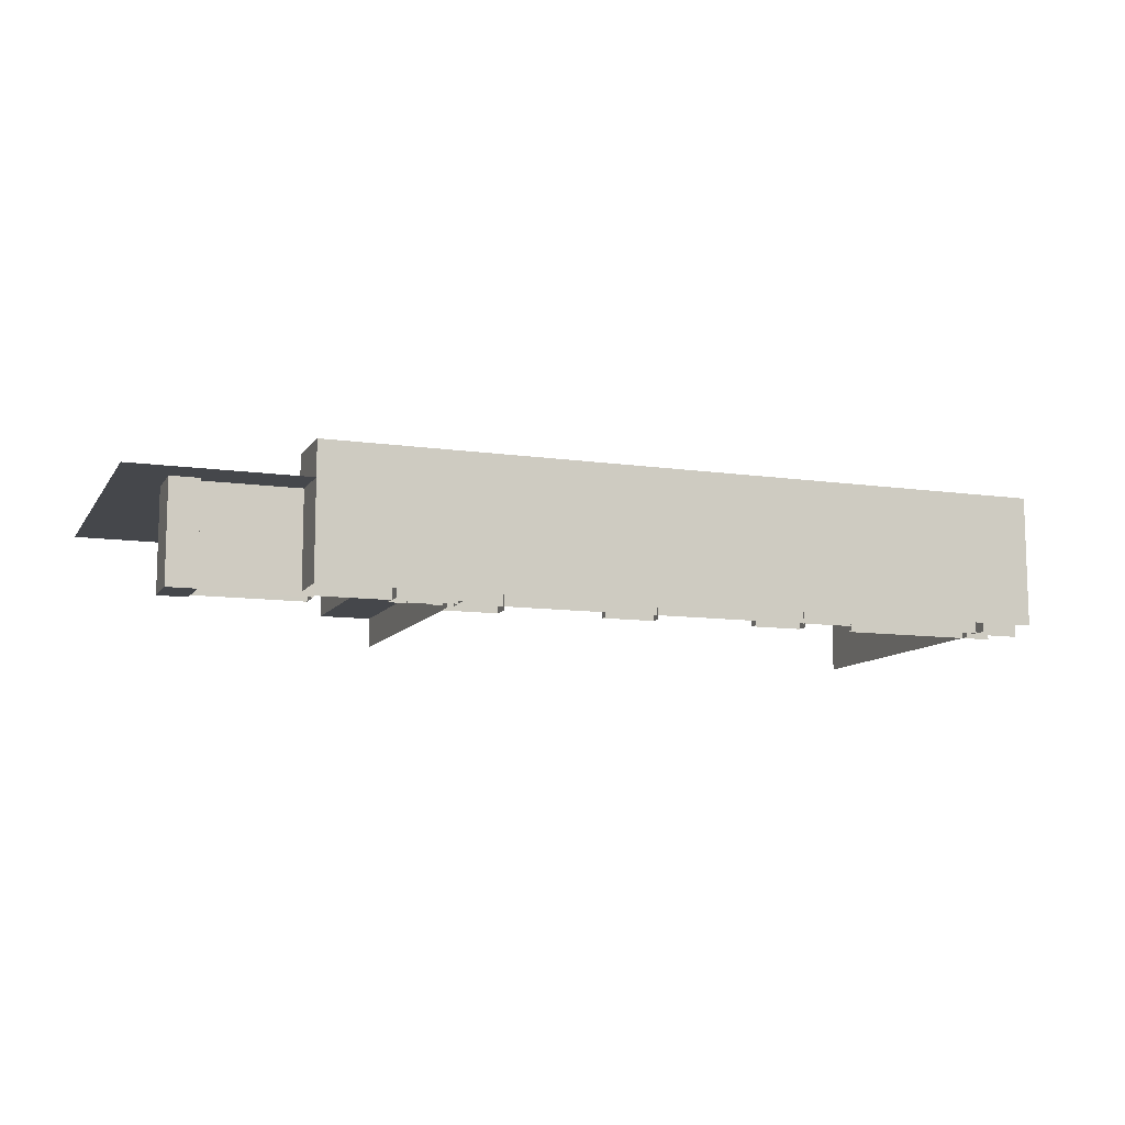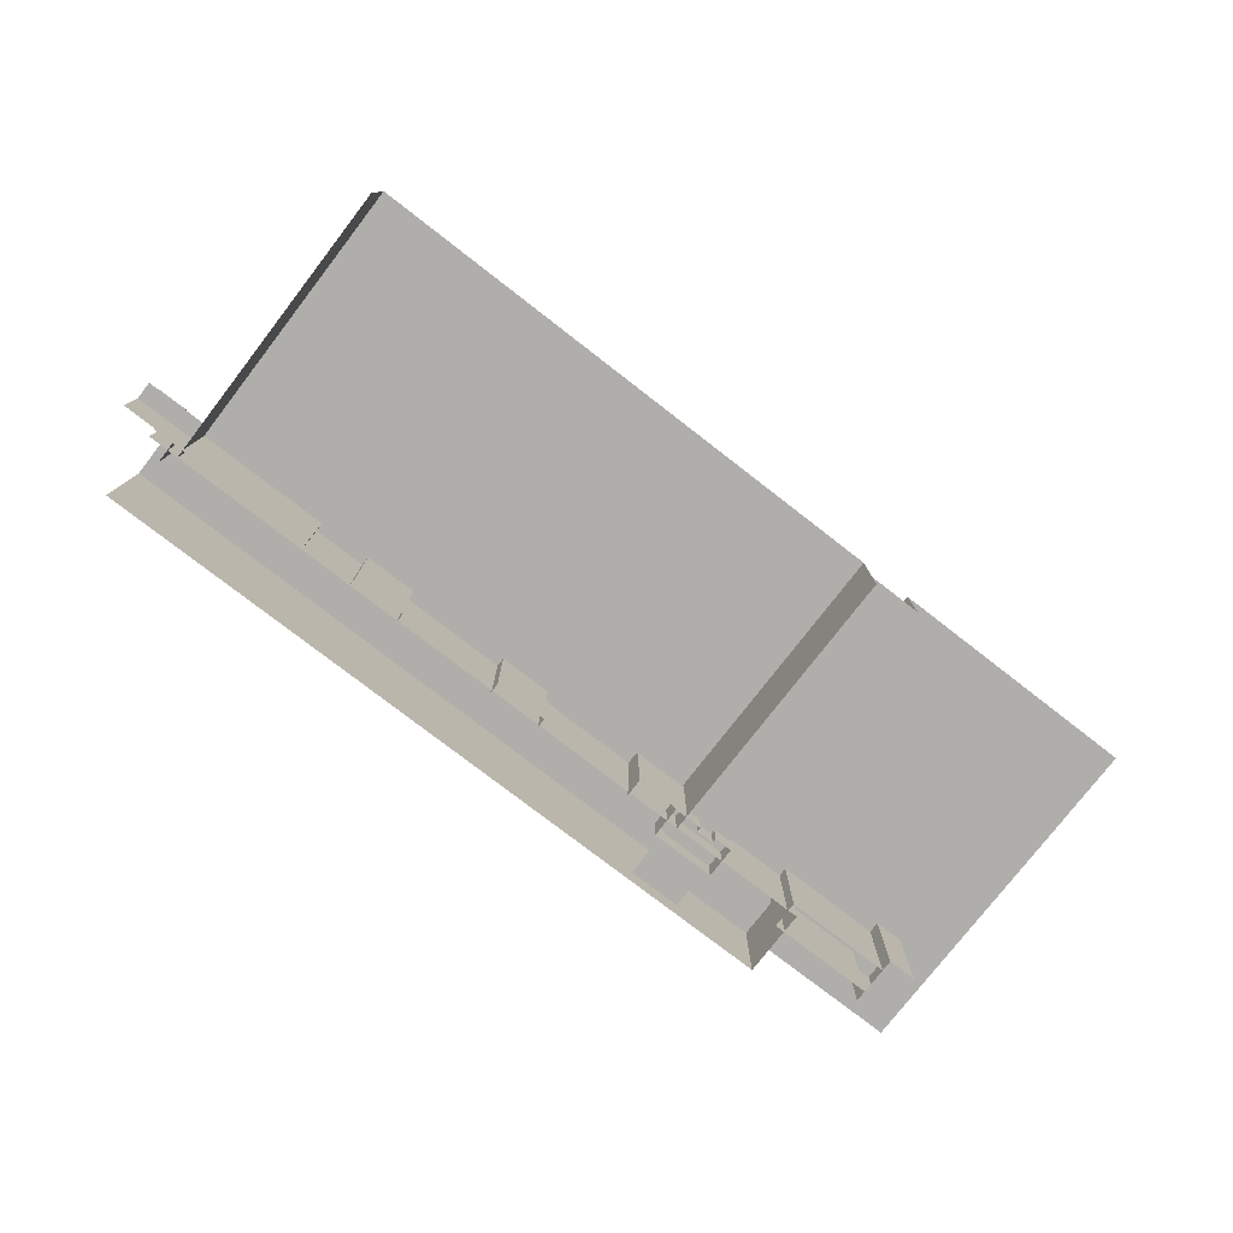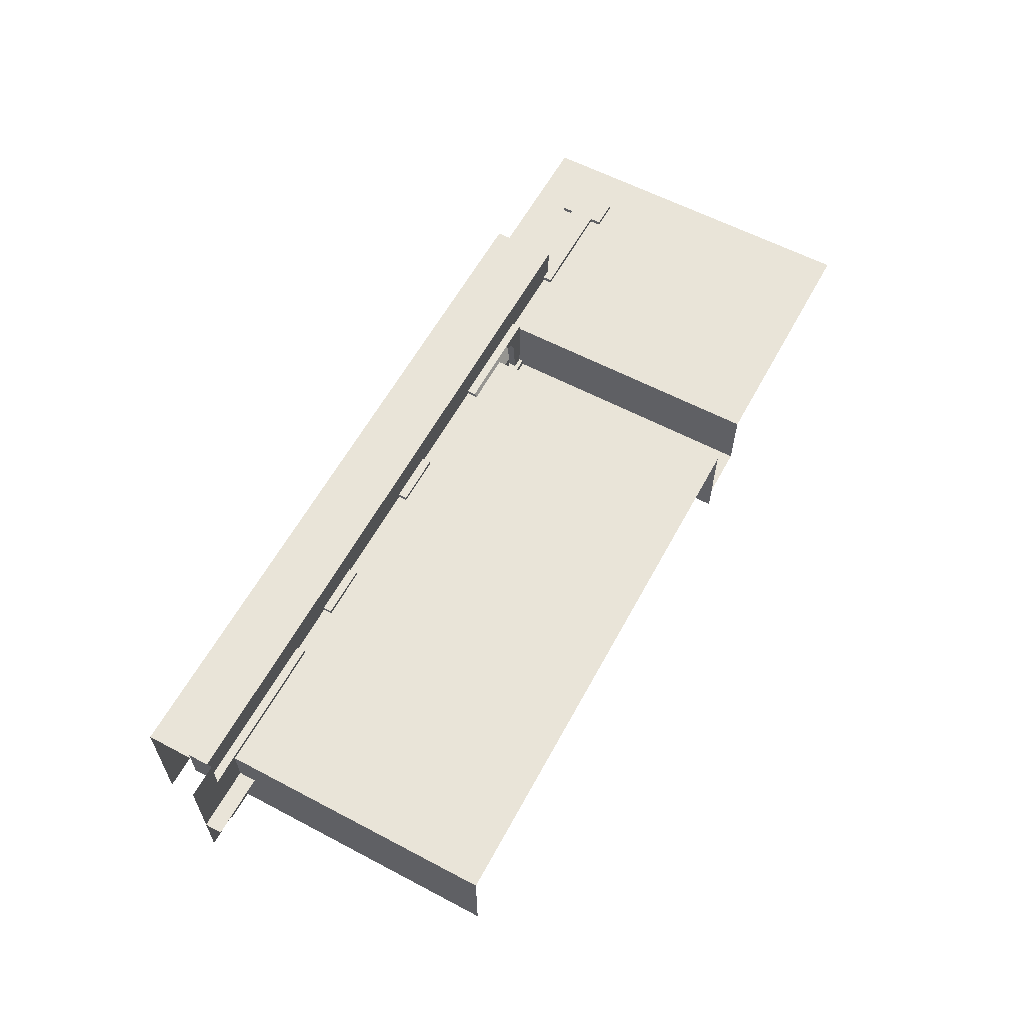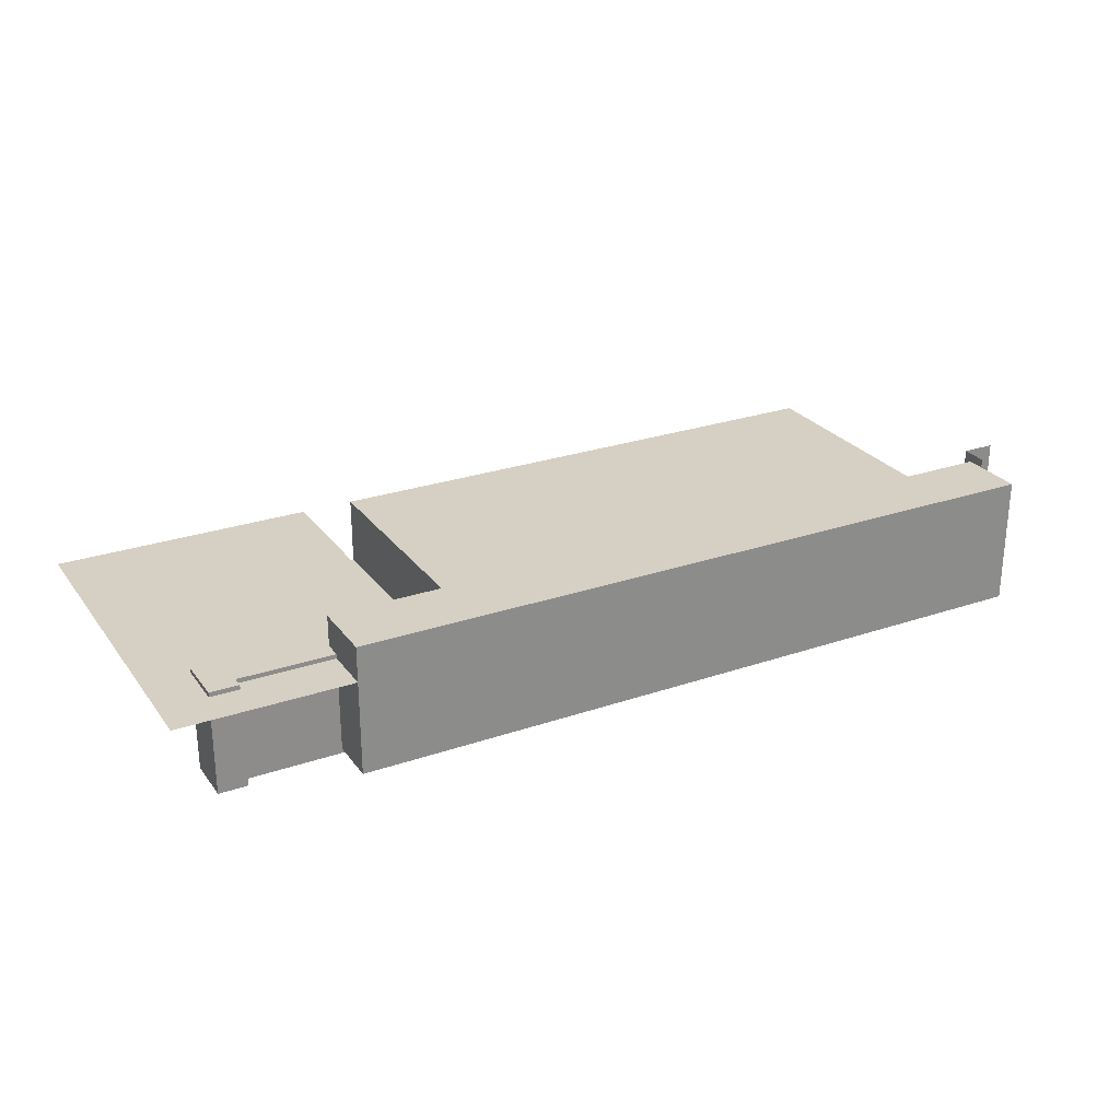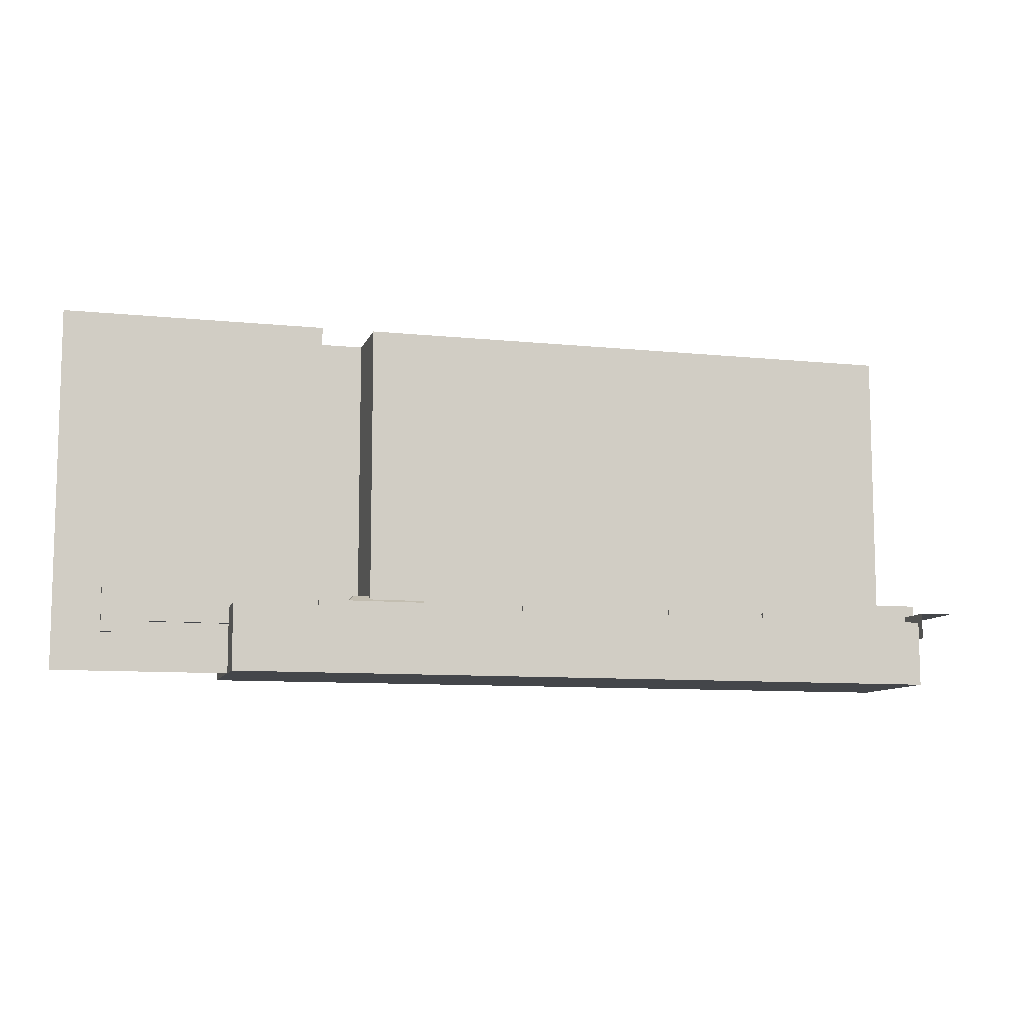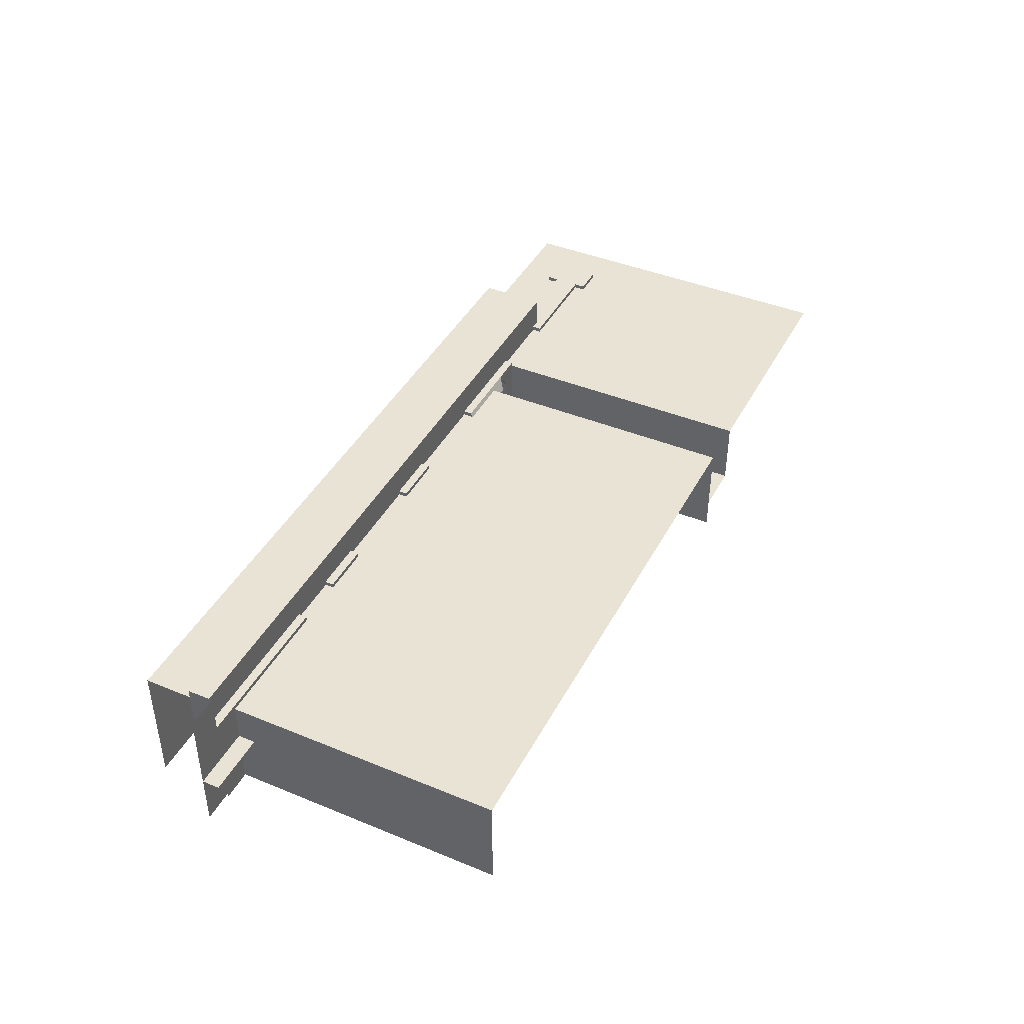
<metadata>
{"format":"obj","ext":"obj","renderer":"f3d","projection":"perspective","resolution":1024,"background":"white","views":[{"elev":-10.3,"azim":159.8,"up":"+Y"},{"elev":-77.6,"azim":-37.7,"up":"+Y"},{"elev":59.9,"azim":-61.6,"up":"+Y"},{"elev":26.4,"azim":151.7,"up":"+Y"},{"elev":-9.4,"azim":164.8,"up":"+Z"},{"elev":42.2,"azim":-63.8,"up":"+Y"}]}
</metadata>
<code>
v 306 18 -37 1
v 306 18 124 1
v 423 18 124 1
v 423 18 -37 1
v 306 -13 -37 1
v 306 -13 124 1
v 282 -13 -37 1
v 282 -13 124 1
v 29 18 -7 1
v 29 18 124 1
v 282 18 124 1
v 282 18 -7 1
v 29 -27 -7 1
v 29 -27 124 1
v 282 -27 124 1
v 282 -27 -7 1
v 24 -25 -2.966 1
v 24 0 -2.966 1
v 24 0 -12.97 1
v 24 -25 -12.97 1
v 24 0 5.034 1
v 11 0 -2.966 1
v 11 0 5.034 1
v 29 0 -2.966 1
v 29 0 -12.97 1
v 11 -25 -2.966 1
v 0 -25 -2.966 1
v 0 0 -2.966 1
v 29 0 5.034 1
v 0 0 5.034 1
v 277 -10 -14.97 1
v 277 -10 -2.966 1
v 290 -10 -2.966 1
v 290 -10 -14.97 1
v 306 -25 -14.97 1
v 298 -25 -14.97 1
v 298 -10 -14.97 1
v 306 -10 -14.97 1
v 277 -25 -0.9659 1
v 290 -25 -0.9659 1
v 290 -10 -0.9659 1
v 277 -10 -0.9659 1
v 306 -25 -0.9659 1
v 306 -25 -2.966 1
v 306 -10 -2.966 1
v 306 -10 -0.9659 1
v 277 -25 -14.97 1
v 277 -25 -2.966 1
v 298 -10 -2.966 1
v 298 -10 -0.9659 1
v 290 -25 -14.97 1
v 298 -25 -0.9659 1
v 290 -25 -2.966 1
v 298 -25 -2.966 1
v 15 34 -37 1
v 15 34 -6.966 1
v 346 34 -6.966 1
v 346 34 -37 1
v 15 -25 -6.966 1
v 346 -25 -6.966 1
v 346 -25 -37 1
v 15 -25 -37 1
v 90 20 -2.966 1
v 90 20 -7.466 1
v 15 20 -7.466 1
v 15 20 -2.966 1
v 15 -27 -2.966 1
v 90 -27 -2.966 1
v 90 -27 -6.966 1
v 138 20 -2.966 1
v 138 20 -7.466 1
v 114 20 -7.466 1
v 114 20 -2.966 1
v 114 -27 -2.966 1
v 138 -27 -2.966 1
v 138 -27 -6.966 1
v 114 -27 -7.966 1
v 210 20 -2.966 1
v 210 20 -7.466 1
v 186 20 -7.466 1
v 186 20 -2.966 1
v 186 -27 -2.966 1
v 210 -27 -2.966 1
v 210 -27 -6.966 1
v 186 -27 -7.966 1
v 282 20 -3 1
v 282 20 -7.466 1
v 257 20 -7.466 1
v 257 20 -3 1
v 257 14 0 1
v 282 14 0 1
v 282 -27 0 1
v 282 -27 -6.966 1
v 257 -27 0 1
v 257 -27 -7.966 1
v 389 20 -2.966 1
v 389 20 -14.84 1
v 341 20 -14.9 1
v 341 20 -2.966 1
v 341 -27 -2.966 1
v 389 -27 -2.966 1
v 389 -27 -14.97 1
v 341 -27 -15.03 1
v 402 20 -2.966 1
v 402 -27 -2.966 1
v 402 -27 -14.97 1
v 402 20 -14.84 1
v 389 20 2.034 1
v 389 -27 2.034 1
v 402 -27 2.034 1
v 402 20 2.034 1
v 389 -27 -20.03 1
v 389 20 -19.9 1
v 402 20 -19.9 1
v 402 -27 -20.03 1
v 0 20 -2.966 1
v 15 38 -2.966 1
v 0 38 -2.966 1
v 15 20 -14.97 1
v 15 38 -14.97 1
v 15 -10 -2.966 1
v 0 -10 -2.966 1
v 282 -10 -14.97 1
v 282 20 -14.97 1
v 287 20 -14.97 1
v 287 -10 -14.97 1
v 299 20 -14.97 1
v 299 20 -2.966 1
v 301 20 -2.966 1
v 301 20 -14.97 1
v 299 10 -14.97 1
v 301 -10 -14.97 1
v 299 10 -2.966 1
v 301 -10 -2.966 1
v 282 20 -2.981 1
v 287 20 -2.981 1
v 282 -10 0 1
v 287 -10 0 1
v 287 14 0 1
v 306 20 -14.97 1
v 306 20 -2.966 1
v 294 20 -14.97 1
v 294 16 -14.97 1
v 292 15 -14.97 1
v 292 20 -14.97 1
v 294 16 -2.966 1
v 292 15 -2.966 1
v 294 20 -2.966 1
v 292 20 -2.966 1
v 296 20 -14.97 1
v 296 15 -14.97 1
v 296 15 -2.966 1
v 296 20 -2.966 1
v 289 10 -14.97 1
v 289 20 -14.97 1
v 289 10 0 1
v 289 20 -2.978 1
v 289 14 0 1
f 1 2 3
f 1 3 4
f 2 1 5
f 2 5 6
f 6 5 7
f 6 7 8
f 9 10 11
f 9 11 12
f 10 9 13
f 10 13 14
f 12 11 15
f 12 15 16
f 17 18 19
f 17 19 20
f 21 18 22
f 21 22 23
f 18 24 25
f 18 25 19
f 18 17 26
f 18 26 22
f 27 28 22
f 27 22 26
f 29 24 18
f 29 18 21
f 30 23 22
f 30 22 28
f 31 32 33
f 31 33 34
f 35 36 37
f 35 37 38
f 39 40 41
f 39 41 42
f 43 44 45
f 43 45 46
f 47 48 32
f 47 32 31
f 46 45 49
f 46 49 50
f 47 31 34
f 47 34 51
f 43 46 50
f 43 50 52
f 51 34 37
f 51 37 36
f 34 33 49
f 34 49 37
f 38 37 49
f 38 49 45
f 42 41 33
f 42 33 32
f 35 38 45
f 35 45 44
f 39 42 32
f 39 32 48
f 40 53 33
f 40 33 41
f 52 50 49
f 52 49 54
f 53 54 49
f 53 49 33
f 55 56 57
f 55 57 58
f 57 56 59
f 57 59 60
f 55 58 61
f 55 61 62
f 57 60 61
f 57 61 58
f 63 64 65
f 63 65 66
f 63 66 67
f 63 67 68
f 63 68 69
f 63 69 64
f 70 71 72
f 70 72 73
f 70 73 74
f 70 74 75
f 70 75 76
f 70 76 71
f 74 73 72
f 74 72 77
f 78 79 80
f 78 80 81
f 78 81 82
f 78 82 83
f 78 83 84
f 78 84 79
f 82 81 80
f 82 80 85
f 86 87 88
f 86 88 89
f 86 89 90
f 86 90 91
f 86 91 92
f 86 92 93
f 86 93 87
f 94 90 88
f 94 88 95
f 96 97 98
f 96 98 99
f 96 99 100
f 96 100 101
f 98 97 102
f 98 102 103
f 100 99 98
f 100 98 103
f 104 105 106
f 104 106 107
f 97 96 104
f 97 104 107
f 108 109 110
f 108 110 111
f 101 102 106
f 101 106 105
f 112 113 114
f 112 114 115
f 96 101 109
f 96 109 108
f 101 105 110
f 101 110 109
f 105 104 111
f 105 111 110
f 104 96 108
f 104 108 111
f 102 97 113
f 102 113 112
f 97 107 114
f 97 114 113
f 107 106 115
f 107 115 114
f 106 102 112
f 106 112 115
f 116 66 117
f 116 117 118
f 66 119 120
f 66 120 117
f 121 66 116
f 121 116 122
f 123 124 125
f 123 125 126
f 127 128 129
f 127 129 130
f 131 127 130
f 131 130 132
f 128 133 134
f 128 134 129
f 124 135 136
f 124 136 125
f 137 138 139
f 137 139 91
f 140 38 132
f 140 132 130
f 133 131 132
f 133 132 134
f 141 140 130
f 141 130 129
f 45 141 129
f 45 129 134
f 142 143 144
f 142 144 145
f 143 146 147
f 143 147 144
f 148 142 145
f 148 145 149
f 146 148 149
f 146 149 147
f 143 142 150
f 143 150 151
f 146 143 151
f 146 151 152
f 142 148 153
f 142 153 150
f 148 146 152
f 148 152 153
f 154 155 145
f 154 145 144
f 156 154 144
f 156 144 147
f 155 157 149
f 155 149 145
f 158 156 147
f 158 147 149
f 127 131 151
f 127 151 150
f 131 133 152
f 131 152 151
f 128 127 150
f 128 150 153
f 133 128 153
f 133 153 152
f 155 154 126
f 155 126 125
f 154 156 138
f 154 138 126
f 158 157 136
f 158 136 139
f 156 139 138
f 45 38 140
f 45 140 141
f 158 149 157
f 155 125 136
f 155 136 157
f 91 139 136
f 91 136 135
f 158 139 156
f 94 92 91
f 94 91 90
f 89 88 90

</code>
